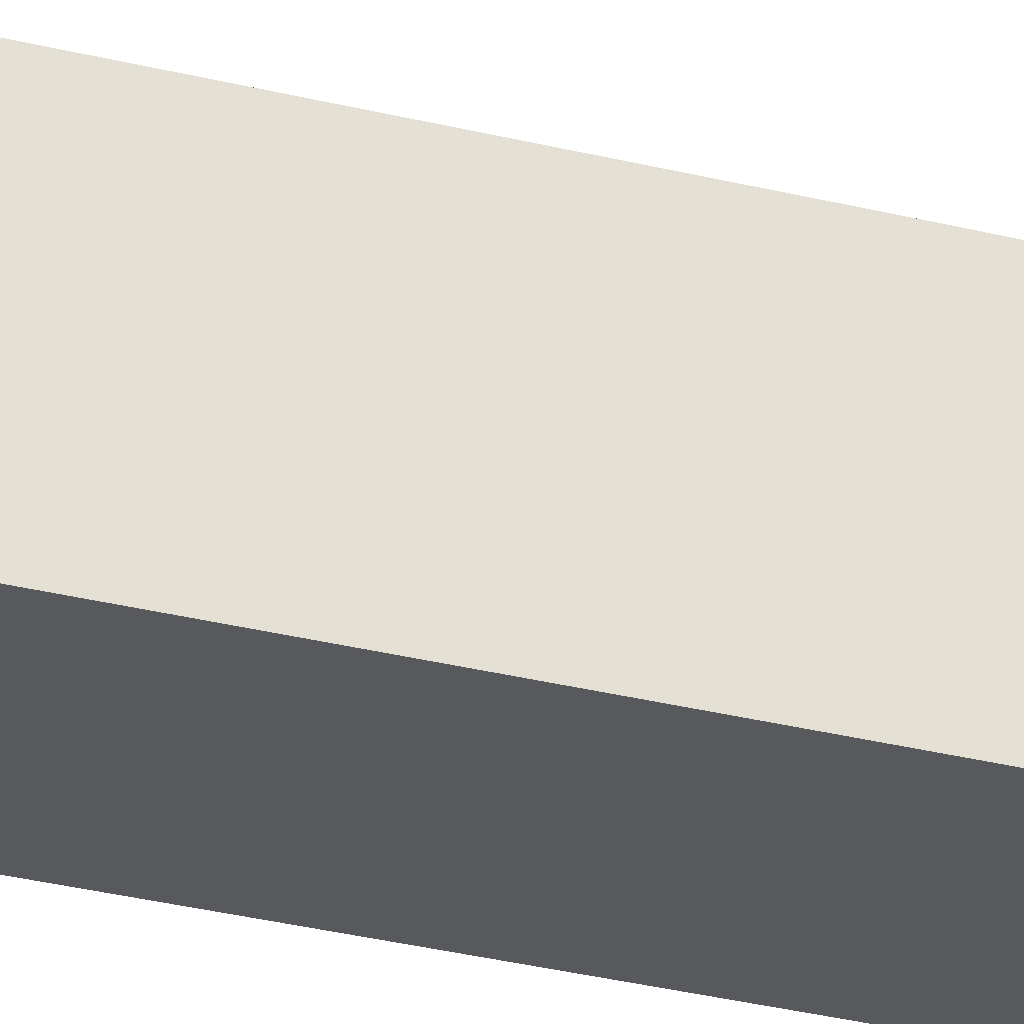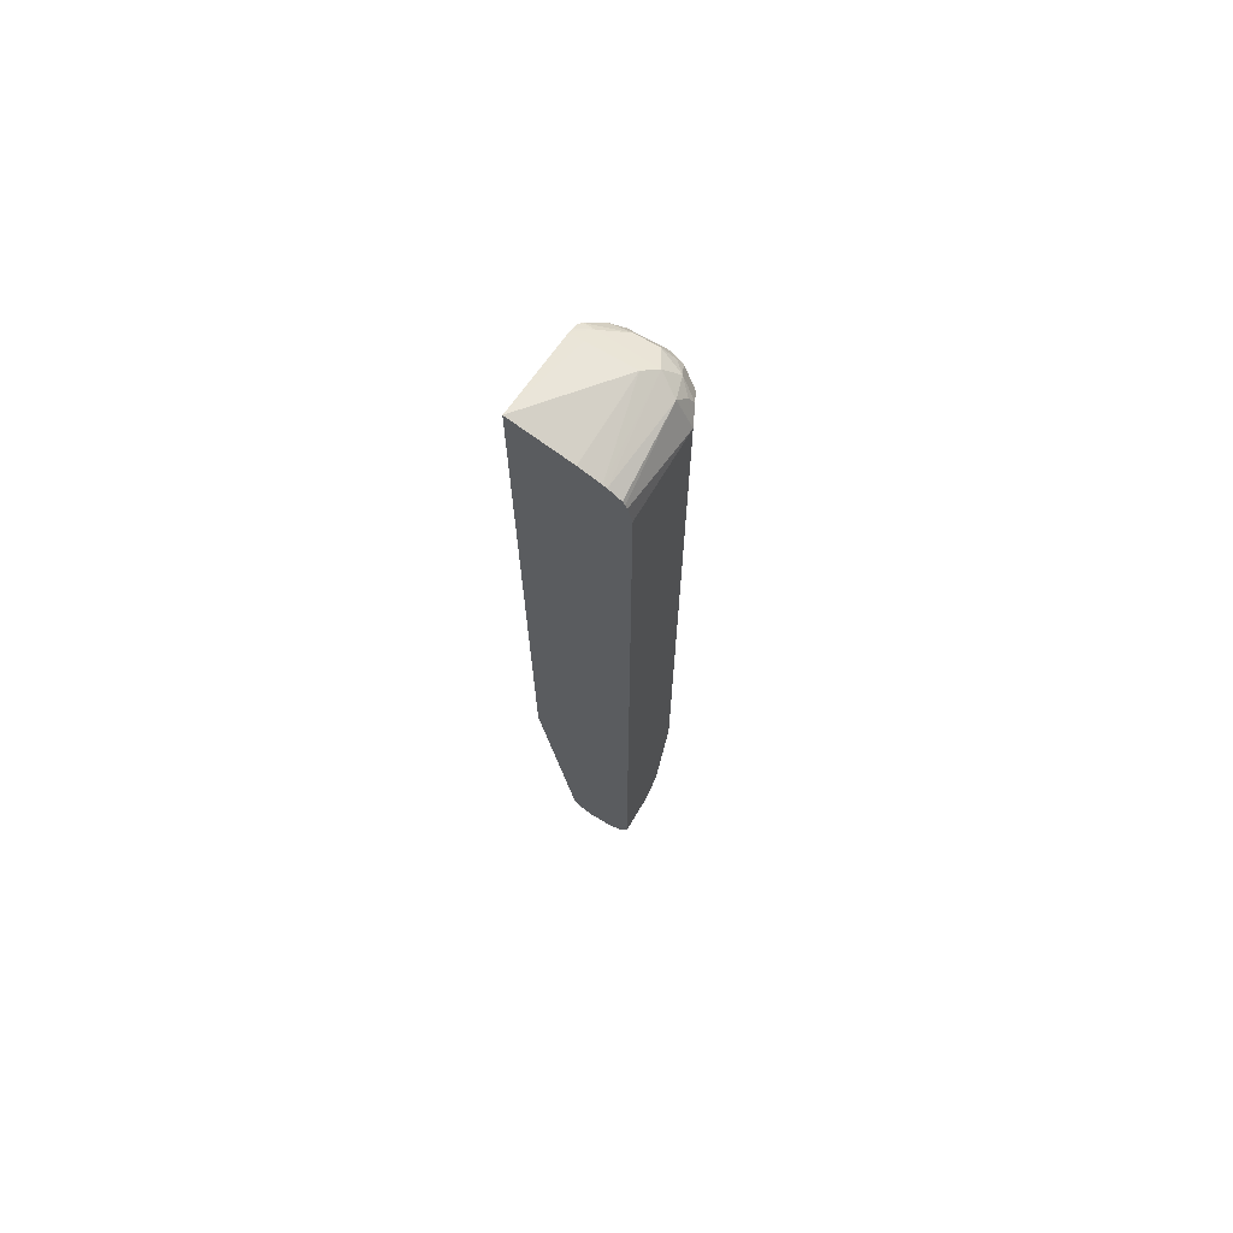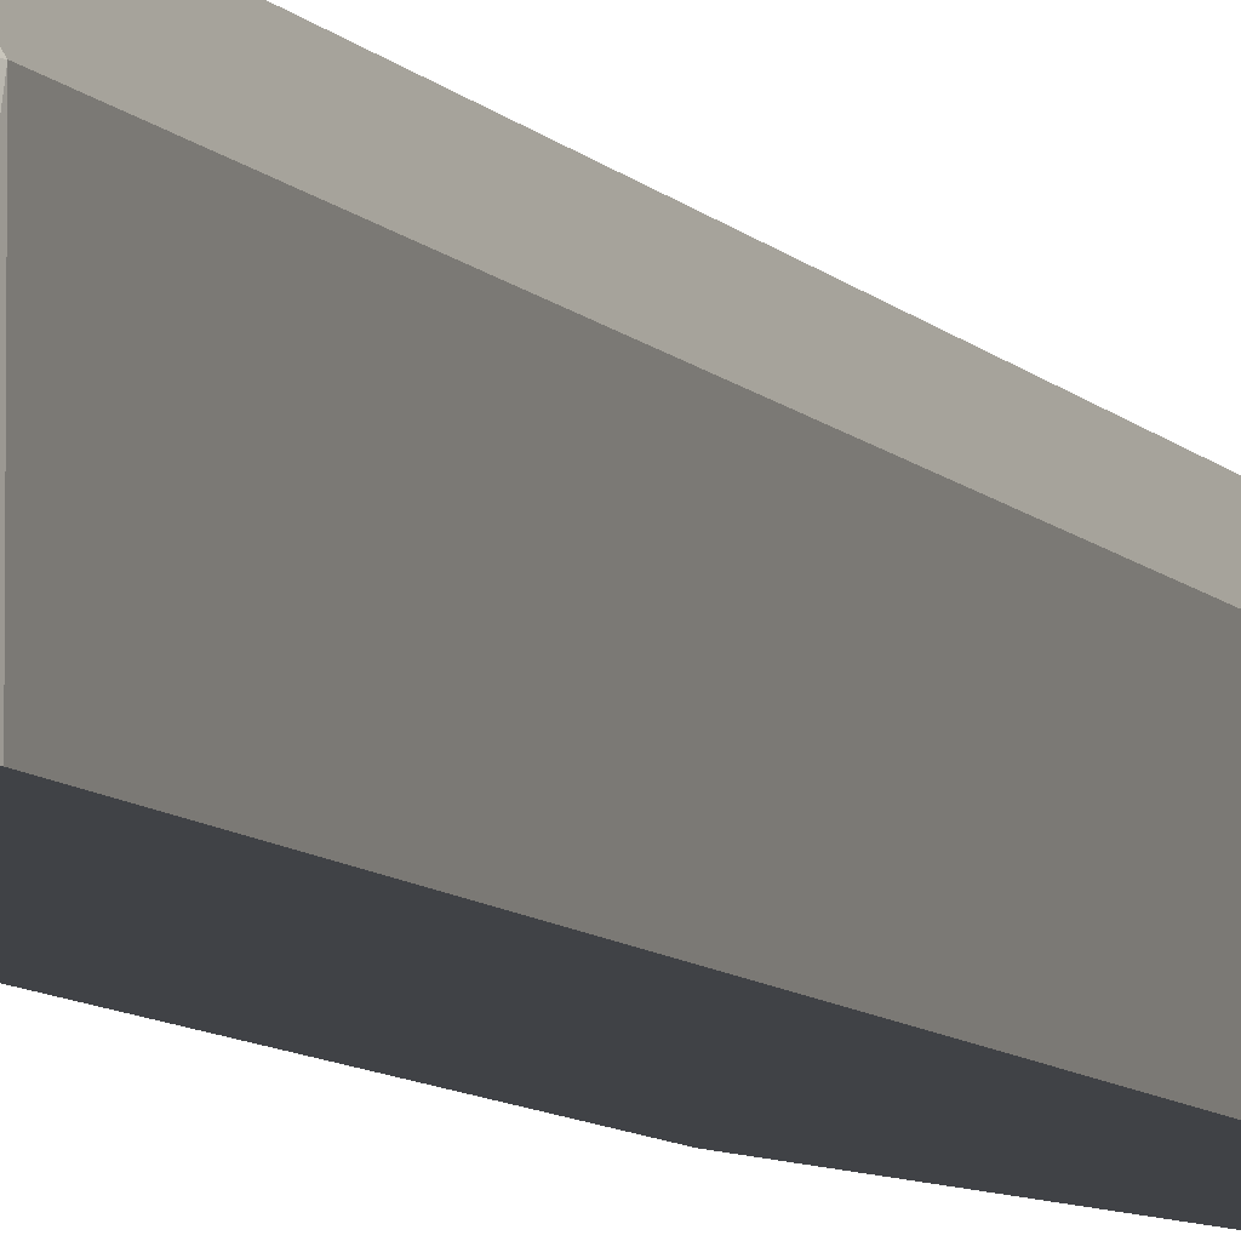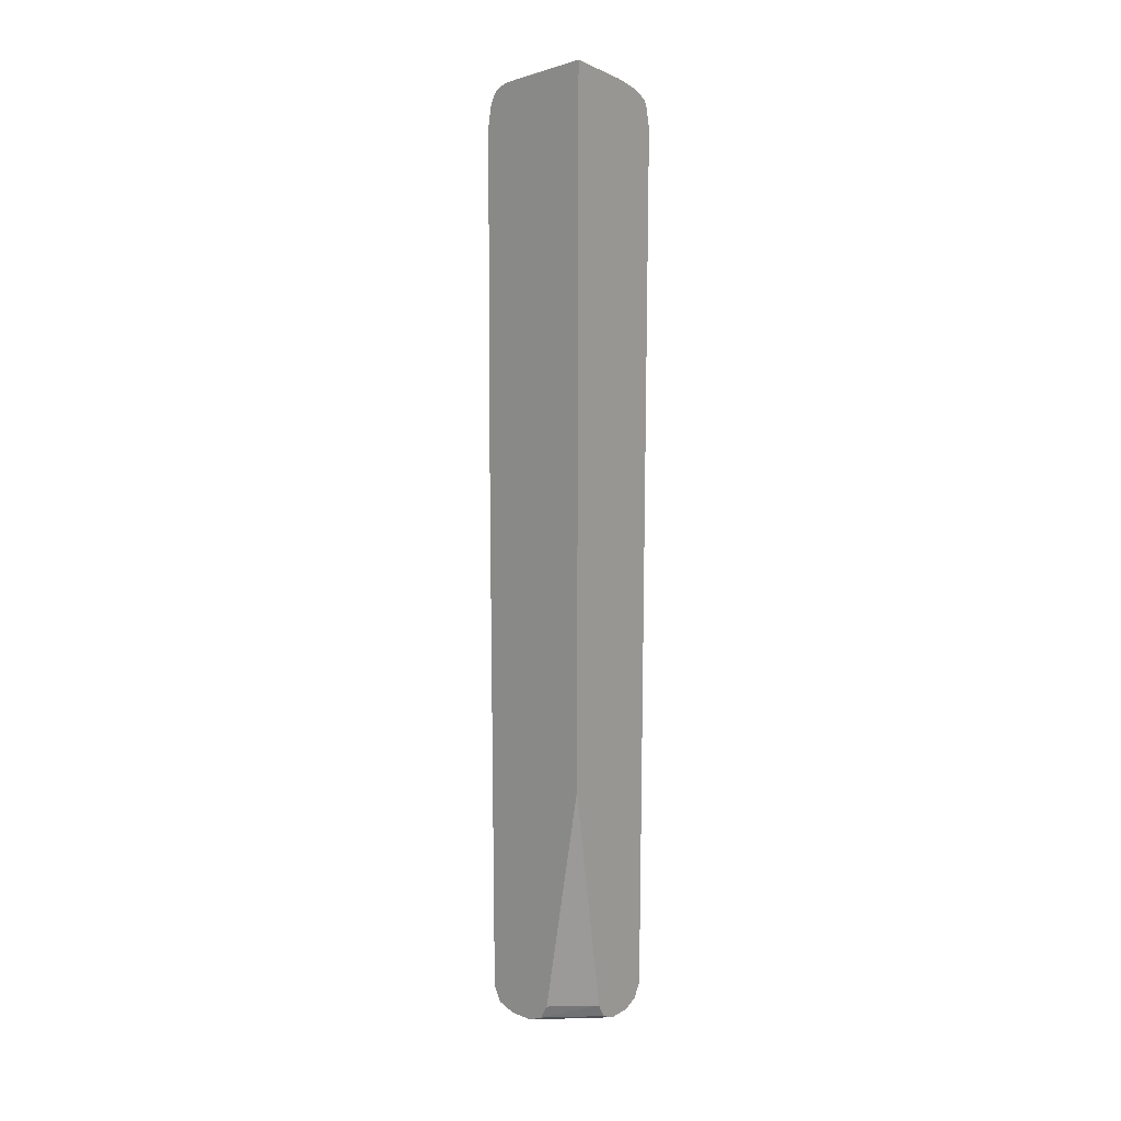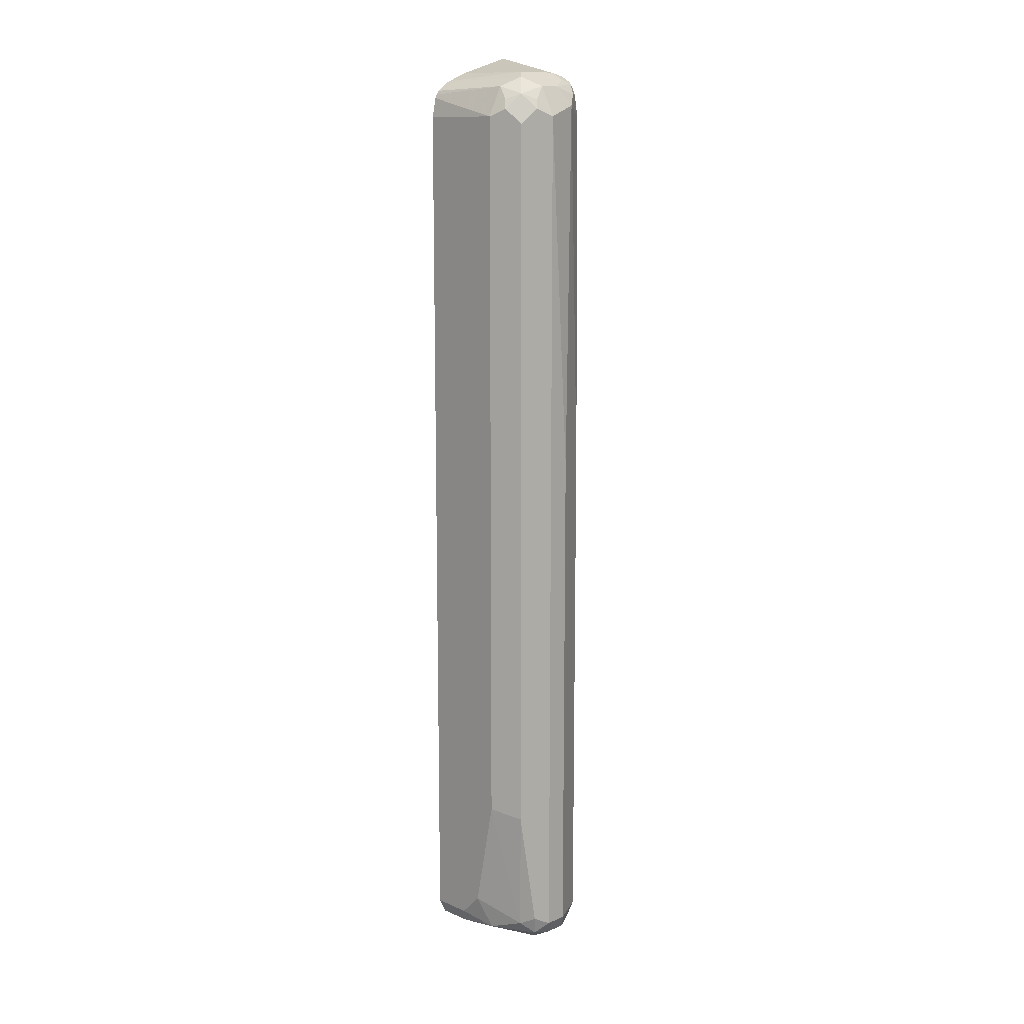
<metadata>
{"format":"obj","ext":"obj","renderer":"f3d","projection":"perspective","resolution":1024,"background":"white","views":[{"elev":-29.6,"azim":69.4,"up":"+Z"},{"elev":70.0,"azim":-149.1,"up":"+Y"},{"elev":-6.5,"azim":-163.0,"up":"+Z"},{"elev":14.6,"azim":130.1,"up":"+Y"},{"elev":12.3,"azim":-45.3,"up":"+Y"}]}
</metadata>
<code>
v -0.3934 -0.6658 0.6053
v -0.4136 -0.6557 0.5952
v -0.4086 -0.6809 0.5901
v -0.3833 -0.6859 0.5952
v -0.3632 -0.6658 0.6053
v -0.3934 0.5145 0.6053
v -0.4338 -0.4942 0.5851
v -0.4237 -0.6658 0.575
v -0.4136 0.5245 0.5952
v -0.4388 -0.6809 0.5296
v -0.3934 -0.6961 0.575
v -0.3531 -0.6859 0.5952
v -0.343 -0.6658 0.5952
v -0.348 0.04528 0.5977
v -0.3632 0.03021 0.6053
v -0.348 0.5296 0.5977
v -0.3632 0.5346 0.5952
v -0.3934 0.5346 0.5952
v -0.4086 0.5372 0.5901
v -0.454 -0.4842 0.5447
v -0.4338 0.5044 0.5851
v -0.454 -0.6355 0.5145
v -0.4237 0.5448 0.575
v -0.4439 -0.6859 0.4741
v -0.4237 -0.6961 0.4842
v -0.4489 -0.6607 0.5095
v -0.454 -0.6658 0.4842
v -0.3632 -0.6961 0.575
v -0.3143 -0.6927 0.558
v -0.3143 -0.6875 0.5709
v -0.3405 -0.6809 0.5901
v -0.3143 -0.6658 0.5808
v -0.3143 0.5145 0.5776
v -0.3329 0.5448 0.5864
v -0.3632 0.5548 0.5851
v -0.3143 0.043 0.5808
v -0.3934 0.5548 0.5851
v -0.454 0.5145 0.5447
v -0.4439 0.5245 0.5649
v -0.4086 0.5674 0.5599
v -0.4338 0.5548 0.5447
v -0.4388 0.5372 0.5599
v -0.4439 -0.6859 0.4311
v -0.4237 -0.6961 0.4311
v -0.454 -0.6658 0.4311
v -0.3143 -0.6961 0.5447
v -0.3143 0.5448 0.5724
v -0.3178 0.5598 0.5674
v -0.3329 0.5649 0.5649
v -0.3934 0.5649 0.5649
v -0.4458 0.5451 0.4311
v -0.4482 0.5402 0.4311
v -0.454 0.5145 0.4311
v -0.3329 0.5749 0.5447
v -0.3934 0.5749 0.5447
v -0.4212 0.5639 0.4311
v -0.4262 0.5615 0.4311
v -0.4427 0.5503 0.4311
v -0.3934 -0.6961 0.4311
v -0.3143 -0.6961 0.5145
v -0.3143 0.5563 0.5666
v -0.3143 0.5616 0.563
v -0.3143 0.5664 0.5548
v -0.3143 0.5703 0.5471
v -0.3143 0.5977 0.4311
v -0.3934 0.5749 0.4311
v -0.3733 -0.6859 0.4311
v -0.3143 -0.6859 0.4943
v -0.3143 -0.3367 0.4311
v -0.3632 -0.6658 0.4311
v -0.3143 -0.6735 0.4881
v -0.3143 -0.6658 0.4842
f 30 32 31
f 33 47 34
f 34 47 48
f 34 48 35
f 35 48 49
f 35 49 50
f 38 42 41
f 37 50 40
f 38 39 42
f 38 41 51
f 38 51 52
f 38 52 53
f 40 50 49
f 35 50 37
f 29 32 30
f 29 72 69
f 29 33 36
f 40 49 54
f 24 43 44
f 24 44 25
f 28 46 29
f 29 46 60
f 29 60 68
f 29 36 32
f 29 68 71
f 29 69 65
f 29 65 64
f 29 63 62
f 29 62 61
f 29 61 47
f 29 47 33
f 29 71 72
f 40 54 55
f 48 62 49
f 40 56 57
f 49 63 64
f 49 64 54
f 49 62 63
f 54 65 55
f 54 64 65
f 55 65 66
f 48 61 62
f 55 66 56
f 60 67 68
f 67 70 68
f 68 70 71
f 69 72 70
f 70 72 71
f 24 45 43
f 59 67 60
f 40 55 56
f 47 61 48
f 43 67 59
f 40 57 41
f 41 58 51
f 41 57 58
f 43 45 53
f 43 53 52
f 43 52 51
f 43 59 44
f 43 51 58
f 43 57 56
f 43 56 66
f 43 66 65
f 43 65 69
f 43 69 70
f 43 70 67
f 43 58 57
f 24 27 45
f 29 64 63
f 23 41 42
f 5 14 16
f 5 16 15
f 6 15 16
f 6 16 17
f 6 17 18
f 6 18 19
f 5 13 14
f 6 19 9
f 7 21 39
f 7 39 38
f 7 38 20
f 8 22 10
f 8 20 22
f 9 19 23
f 7 20 8
f 9 23 21
f 5 12 13
f 3 11 4
f 1 2 3
f 1 3 4
f 1 4 12
f 1 12 5
f 1 5 15
f 1 15 6
f 4 28 12
f 1 6 9
f 2 7 8
f 2 8 3
f 2 9 21
f 2 21 7
f 3 8 10
f 3 10 11
f 1 9 2
f 10 24 25
f 4 11 28
f 10 22 26
f 16 36 33
f 17 35 37
f 23 42 39
f 17 37 18
f 18 37 19
f 19 37 23
f 16 35 17
f 20 53 45
f 20 27 22
f 21 23 39
f 22 27 26
f 23 37 40
f 23 40 41
f 10 25 11
f 20 45 27
f 16 34 35
f 20 38 53
f 11 59 60
f 10 27 24
f 11 25 44
f 11 44 59
f 11 60 46
f 11 46 28
f 16 33 34
f 12 28 29
f 12 30 31
f 12 31 32
f 12 32 13
f 13 32 14
f 14 32 36
f 14 36 16
f 12 29 30
f 10 26 27

</code>
